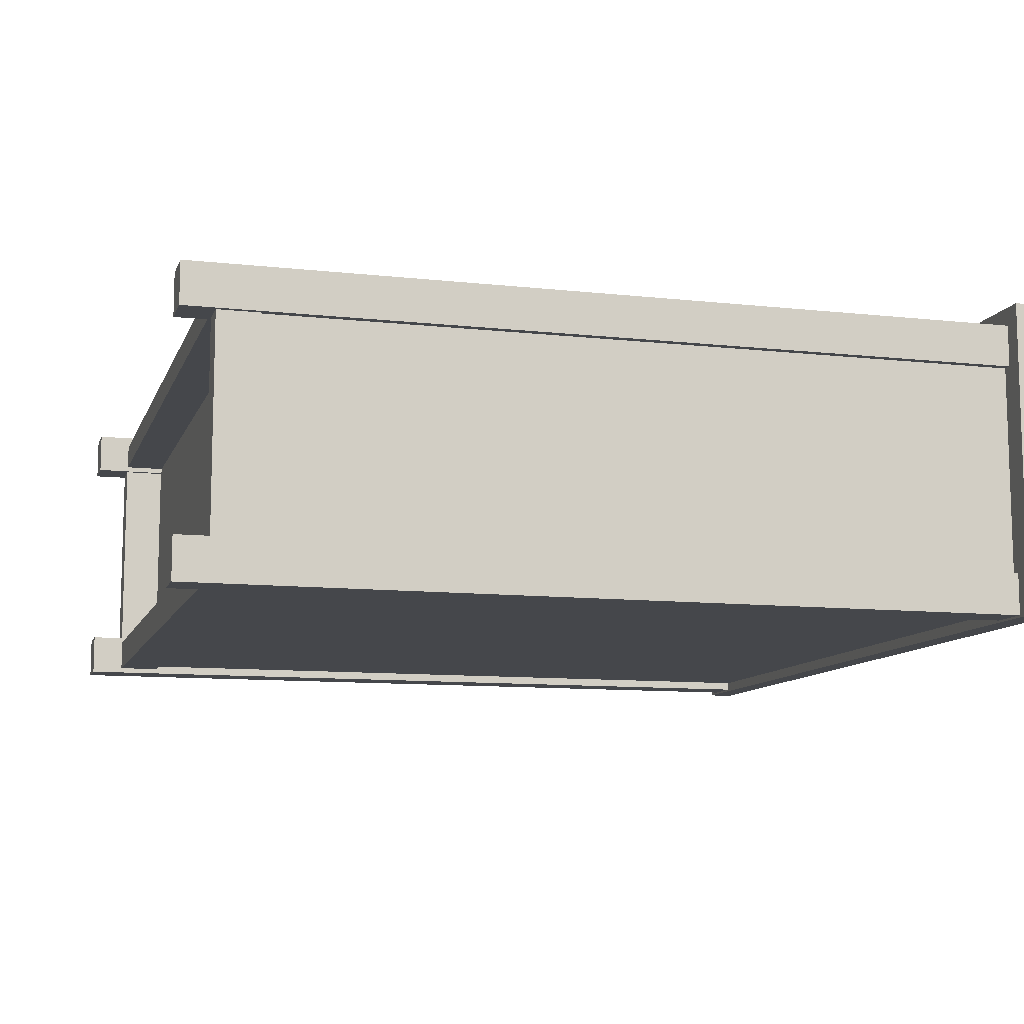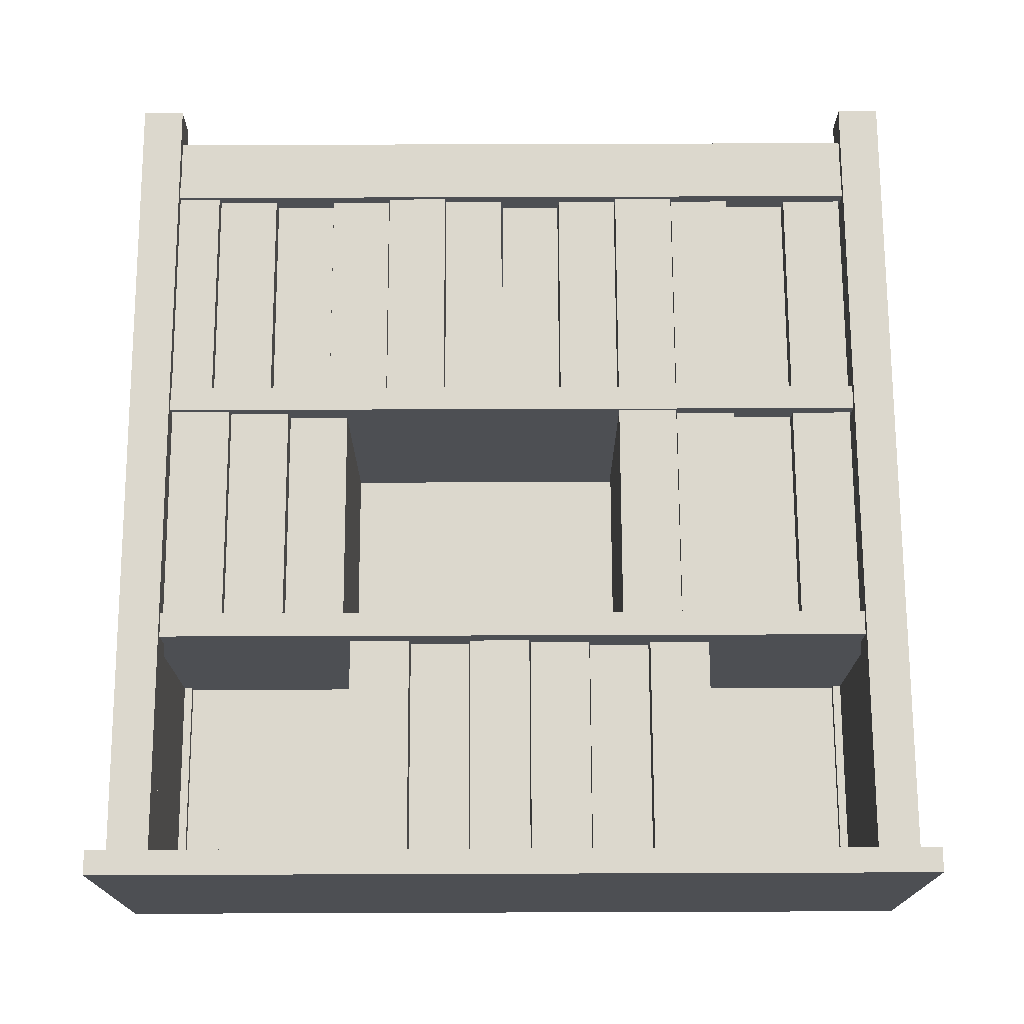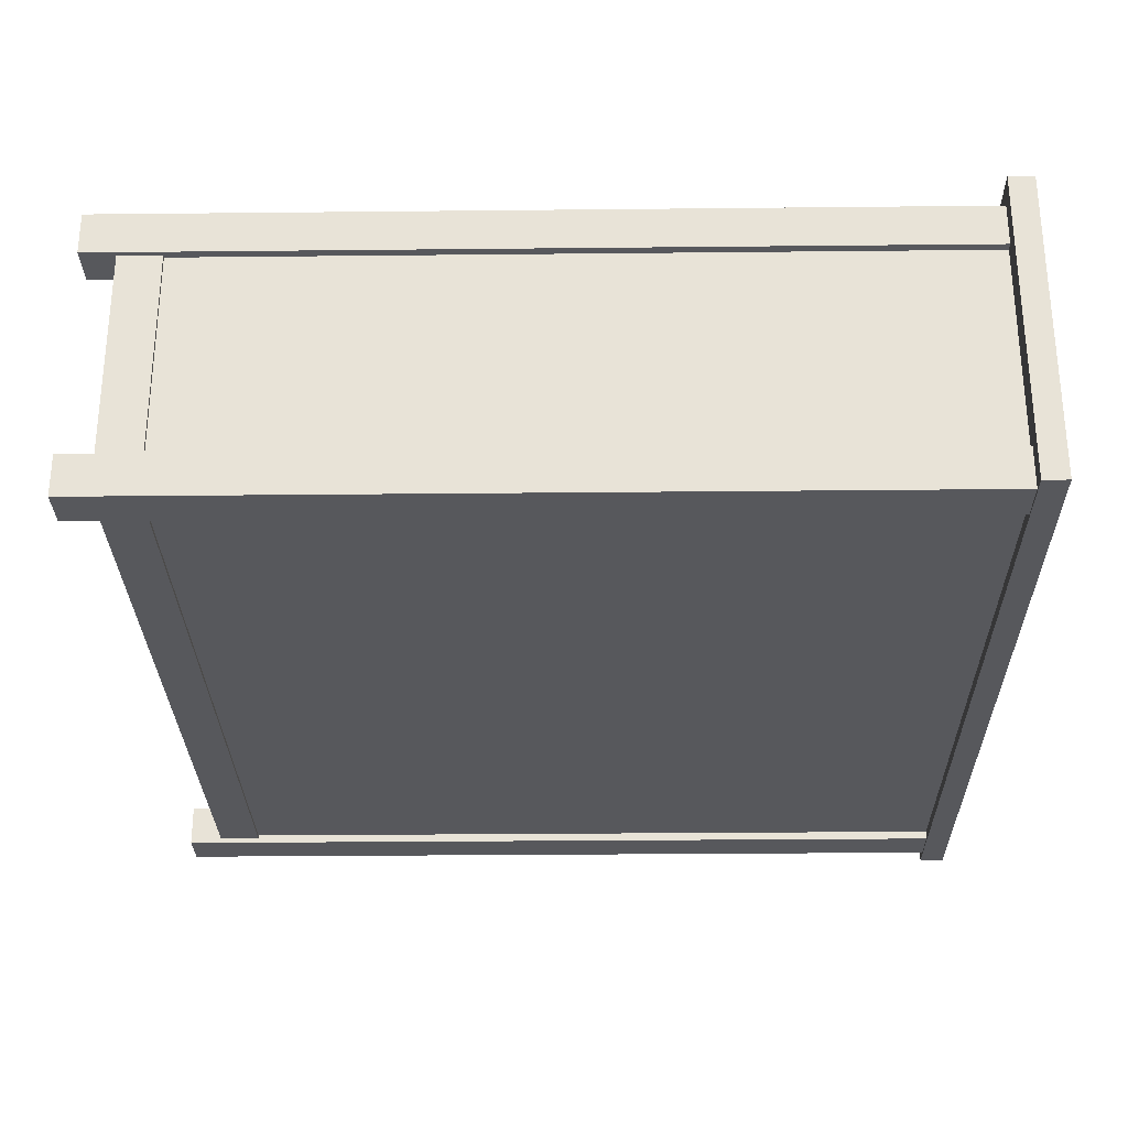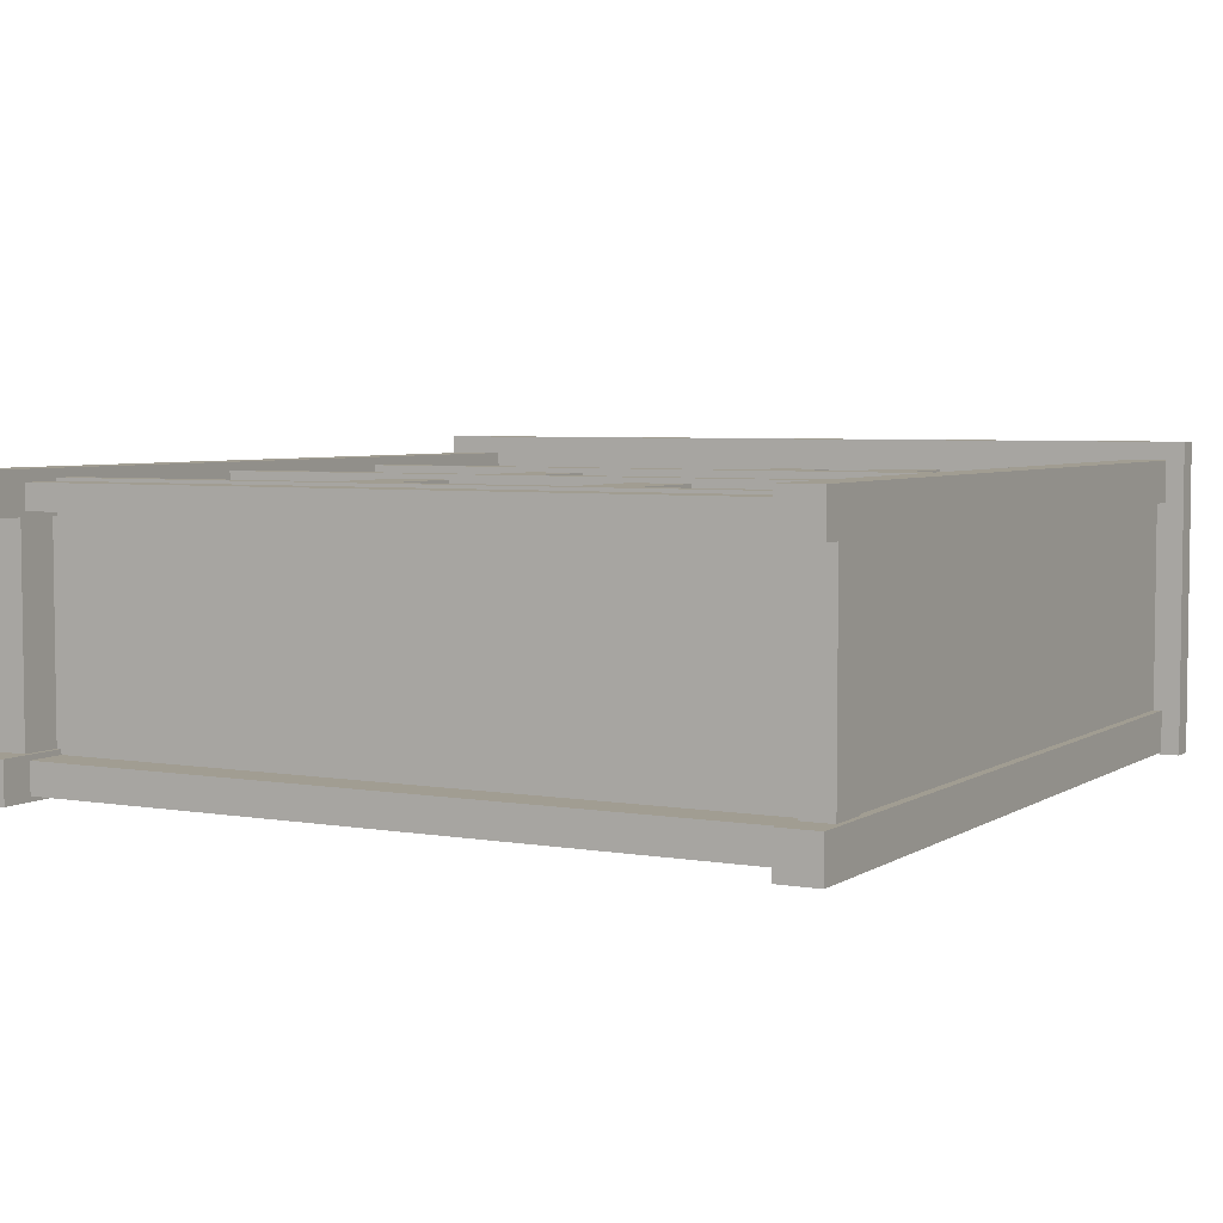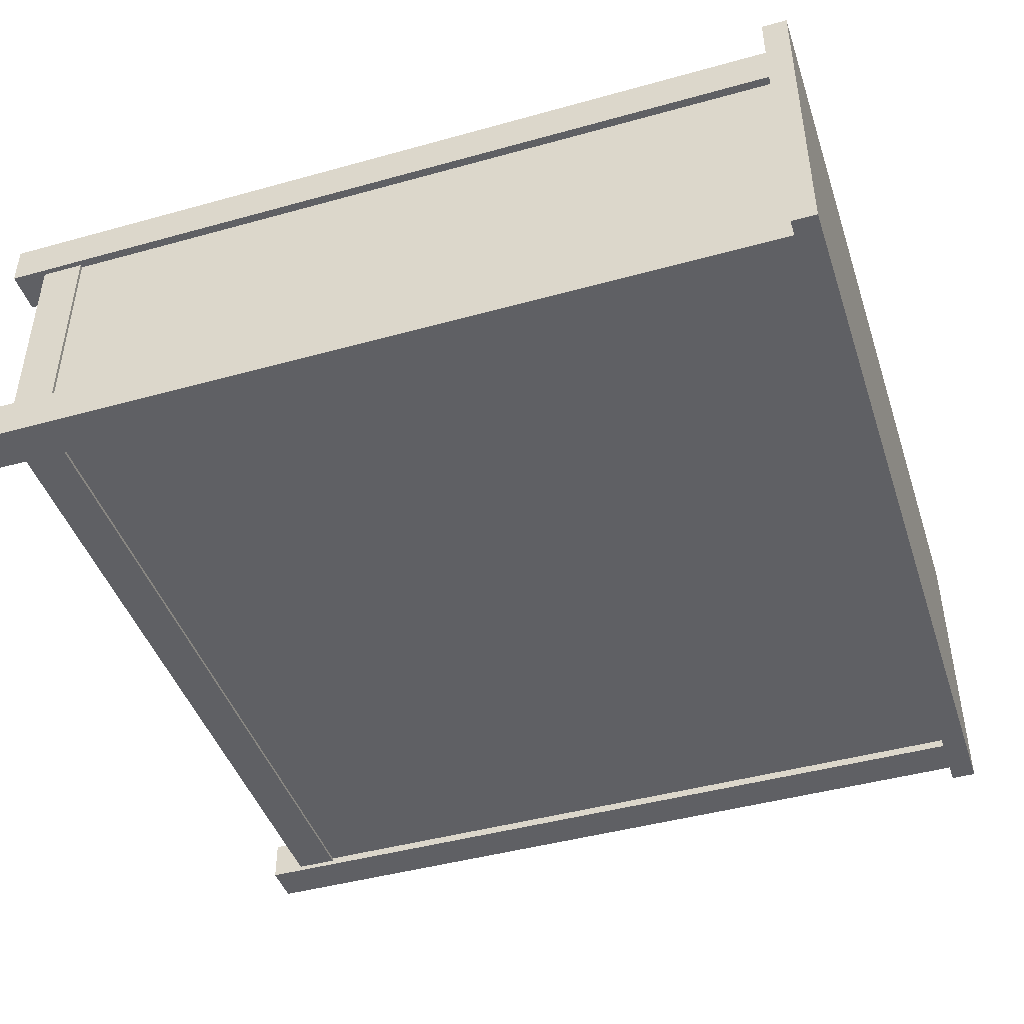
<metadata>
{"format":"obj","ext":"obj","renderer":"f3d","projection":"perspective","resolution":1024,"background":"white","views":[{"elev":-10.3,"azim":74.2,"up":"+Z"},{"elev":72.5,"azim":179.8,"up":"+Z"},{"elev":-28.5,"azim":90.9,"up":"+Z"},{"elev":4.7,"azim":28.8,"up":"+Z"},{"elev":-44.5,"azim":108.0,"up":"+Z"}]}
</metadata>
<code>
o Cube_Cube.001
v -0.9677 2.881 0.5673
v -0.9677 3.959 0.5673
v -0.9677 2.881 -0.494
v -0.9677 3.959 -0.494
v -0.6737 2.881 0.5673
v -0.6737 3.959 0.5673
v -0.6737 2.881 -0.494
v -0.6737 3.959 -0.494
v -0.06771 2.881 0.6078
v -0.06771 3.959 0.6078
v -0.06771 2.881 -0.4535
v -0.06771 3.959 -0.4535
v 0.2263 2.881 0.6078
v 0.2263 3.959 0.6078
v 0.2263 2.881 -0.4535
v 0.2263 3.959 -0.4535
v 0.2323 2.881 0.5448
v 0.2323 3.959 0.5448
v 0.2323 2.881 -0.5164
v 0.2323 3.959 -0.5164
v 0.5263 2.881 0.5448
v 0.5263 3.959 0.5448
v 0.5263 2.881 -0.5164
v 0.5263 3.959 -0.5164
v 0.5323 2.881 0.6125
v 0.5323 3.959 0.6125
v 0.5323 2.881 -0.4487
v 0.5323 3.959 -0.4487
v 0.8263 2.881 0.6125
v 0.8263 3.959 0.6125
v 0.8263 2.881 -0.4487
v 0.8263 3.959 -0.4487
v -0.3677 2.881 0.572
v -0.3677 3.959 0.572
v -0.3677 2.881 -0.4892
v -0.3677 3.959 -0.4892
v -0.0737 2.881 0.572
v -0.0737 3.959 0.572
v -0.0737 2.881 -0.4892
v -0.0737 3.959 -0.4892
v -0.6677 2.881 0.5043
v -0.6677 3.959 0.5043
v -0.6677 2.881 -0.5569
v -0.6677 3.959 -0.5569
v -0.3737 2.881 0.5043
v -0.3737 3.959 0.5043
v -0.3737 2.881 -0.5569
v -0.3737 3.959 -0.5569
v 1.819 0.3411 0.6311
v 1.819 0.4611 0.6311
v -1.787 0.4611 0.6311
v -1.787 0.3411 0.6311
v -1.787 0.3411 -0.5711
v 1.819 0.3411 -0.5711
v 1.819 0.4611 -0.5711
v -1.787 0.4611 -0.5711
v 1.819 1.541 0.6311
v 1.819 1.661 0.6311
v -1.787 1.661 0.6311
v -1.787 1.541 0.6311
v -1.787 1.541 -0.5711
v 1.819 1.541 -0.5711
v 1.819 1.661 -0.5711
v -1.787 1.661 -0.5711
v 1.819 2.741 0.6311
v 1.819 2.861 0.6311
v -1.787 2.861 0.6311
v -1.787 2.741 0.6311
v -1.787 2.741 -0.5711
v 1.819 2.741 -0.5711
v 1.819 2.861 -0.5711
v -1.787 2.861 -0.5711
v -2.032 3.941 0.7601
v -2.032 4.061 0.7601
v -2.032 4.061 -0.7399
v -2.032 3.941 -0.7399
v 2.064 4.061 -0.7399
v 2.064 3.941 -0.7399
v 2.064 4.061 0.7601
v 2.064 3.941 0.7601
v 1.816 3.943 -0.5304
v 1.816 0.3411 -0.5304
v 1.816 0.3411 0.4726
v 1.816 3.943 0.4726
v 1.936 0.3411 -0.5304
v 1.936 3.943 -0.5304
v 1.936 3.943 0.4726
v 1.936 0.3411 0.4726
v -1.904 3.943 -0.5304
v -1.904 0.3411 -0.5304
v -1.904 0.3411 0.4726
v -1.904 3.943 0.4726
v -1.784 0.3411 -0.5304
v -1.784 3.943 -0.5304
v -1.784 3.943 0.4726
v -1.784 0.3411 0.4726
v -1.746 0.3411 -0.5689
v 1.778 0.3411 -0.5689
v 1.778 3.943 -0.5689
v -1.746 3.943 -0.5689
v 1.778 0.3411 -0.6889
v -1.746 0.3411 -0.6889
v -1.746 3.943 -0.6889
v 1.778 3.943 -0.6889
v 1.778 0.142 0.6167
v -1.746 0.142 0.6167
v -1.746 0.142 0.4955
v 1.778 0.142 0.4955
v -1.746 0.3436 0.4955
v 1.778 0.3436 0.4955
v 1.778 0.3436 0.6167
v -1.746 0.3436 0.6167
v 1.778 0.142 -0.7045
v 1.778 0.142 -0.5533
v -1.746 0.142 -0.5533
v -1.746 0.142 -0.7045
v 1.778 0.3436 -0.5533
v -1.746 0.3436 -0.5533
v 1.778 0.3436 -0.7045
v -1.746 0.3436 -0.7045
v 1.8 0.3436 0.4726
v 1.8 0.3436 -0.5304
v 1.8 0.142 -0.5304
v 1.8 0.142 0.4726
v 1.952 0.142 -0.5304
v 1.952 0.142 0.4726
v 1.952 0.3436 -0.5304
v 1.952 0.3436 0.4726
v -1.768 0.3436 0.4726
v -1.768 0.142 0.4726
v -1.768 0.142 -0.5304
v -1.768 0.3436 -0.5304
v -1.92 0.142 0.4726
v -1.92 0.142 -0.5304
v -1.92 0.3436 0.4726
v -1.92 0.3436 -0.5304
v 1.775 -0.01888 0.6719
v 1.775 3.943 0.6719
v 1.775 3.943 0.4703
v 1.775 -0.01888 0.4703
v 1.977 3.943 0.4703
v 1.977 -0.01888 0.4703
v 1.977 3.943 0.6719
v 1.977 -0.01888 0.6719
v 1.775 -0.01888 -0.5281
v 1.775 3.943 -0.5281
v 1.775 3.943 -0.7297
v 1.775 -0.01888 -0.7297
v 1.977 3.943 -0.7297
v 1.977 -0.01888 -0.7297
v 1.977 3.943 -0.5281
v 1.977 -0.01888 -0.5281
v -1.743 -0.01888 0.6719
v -1.743 -0.01888 0.4703
v -1.743 3.943 0.4703
v -1.743 3.943 0.6719
v -1.945 -0.01888 0.4703
v -1.945 3.943 0.4703
v -1.945 -0.01888 0.6719
v -1.945 3.943 0.6719
v -1.743 -0.01888 -0.5281
v -1.743 -0.01888 -0.7297
v -1.743 3.943 -0.7297
v -1.743 3.943 -0.5281
v -1.945 -0.01888 -0.7297
v -1.945 3.943 -0.7297
v -1.945 -0.01888 -0.5281
v -1.945 3.943 -0.5281
v 1.567 0.4625 0.6078
v 1.567 1.54 0.6078
v 1.567 0.4625 -0.4535
v 1.567 1.54 -0.4535
v 1.861 0.4625 0.6078
v 1.861 1.54 0.6078
v 1.861 0.4625 -0.4535
v 1.861 1.54 -0.4535
v 1.267 0.4625 0.572
v 1.267 1.54 0.572
v 1.267 0.4625 -0.4892
v 1.267 1.54 -0.4892
v 1.561 0.4625 0.572
v 1.561 1.54 0.572
v 1.561 0.4625 -0.4892
v 1.561 1.54 -0.4892
v 0.9673 0.4625 0.5043
v 0.9673 1.54 0.5043
v 0.9673 0.4625 -0.5569
v 0.9673 1.54 -0.5569
v 1.261 0.4625 0.5043
v 1.261 1.54 0.5043
v 1.261 0.4625 -0.5569
v 1.261 1.54 -0.5569
v 0.6673 0.4625 0.5673
v 0.6673 1.54 0.5673
v 0.6673 0.4625 -0.494
v 0.6673 1.54 -0.494
v 0.9613 0.4625 0.5673
v 0.9613 1.54 0.5673
v 0.9613 0.4625 -0.494
v 0.9613 1.54 -0.494
v -0.5327 0.4625 0.5673
v -0.5327 1.54 0.5673
v -0.5327 0.4625 -0.494
v -0.5327 1.54 -0.494
v -0.2387 0.4625 0.5673
v -0.2387 1.54 0.5673
v -0.2387 0.4625 -0.494
v -0.2387 1.54 -0.494
v -0.2327 0.4625 0.5043
v -0.2327 1.54 0.5043
v -0.2327 0.4625 -0.5569
v -0.2327 1.54 -0.5569
v 0.06128 0.4625 0.5043
v 0.06128 1.54 0.5043
v 0.06128 0.4625 -0.5569
v 0.06128 1.54 -0.5569
v 0.06728 0.4625 0.572
v 0.06728 1.54 0.572
v 0.06728 0.4625 -0.4892
v 0.06728 1.54 -0.4892
v 0.3613 0.4625 0.572
v 0.3613 1.54 0.572
v 0.3613 0.4625 -0.4892
v 0.3613 1.54 -0.4892
v 0.3673 0.4625 0.6078
v 0.3673 1.54 0.6078
v 0.3673 0.4625 -0.4535
v 0.3673 1.54 -0.4535
v 0.6613 0.4625 0.6078
v 0.6613 1.54 0.6078
v 0.6613 0.4625 -0.4535
v 0.6613 1.54 -0.4535
v -0.8327 0.4625 0.6078
v -0.8327 1.54 0.6078
v -0.8327 0.4625 -0.4535
v -0.8327 1.54 -0.4535
v -0.5387 0.4625 0.6078
v -0.5387 1.54 0.6078
v -0.5387 0.4625 -0.4535
v -0.5387 1.54 -0.4535
v -1.133 0.4625 0.572
v -1.133 1.54 0.572
v -1.133 0.4625 -0.4892
v -1.133 1.54 -0.4892
v -0.8387 0.4625 0.572
v -0.8387 1.54 0.572
v -0.8387 0.4625 -0.4892
v -0.8387 1.54 -0.4892
v -1.433 0.4625 0.5043
v -1.433 1.54 0.5043
v -1.433 0.4625 -0.5569
v -1.433 1.54 -0.5569
v -1.139 0.4625 0.5043
v -1.139 1.54 0.5043
v -1.139 0.4625 -0.5569
v -1.139 1.54 -0.5569
v -1.733 0.4625 0.5673
v -1.733 1.54 0.5673
v -1.733 0.4625 -0.494
v -1.733 1.54 -0.494
v -1.439 0.4625 0.5673
v -1.439 1.54 0.5673
v -1.439 0.4625 -0.494
v -1.439 1.54 -0.494
v 0.8718 1.662 0.5043
v 0.8718 2.74 0.5043
v 0.8718 1.662 -0.5569
v 0.8718 2.74 -0.5569
v 1.166 1.662 0.5043
v 1.166 2.74 0.5043
v 1.166 1.662 -0.5569
v 1.166 2.74 -0.5569
v 1.472 1.662 0.6078
v 1.472 2.74 0.6078
v 1.472 1.662 -0.4535
v 1.472 2.74 -0.4535
v 1.766 1.662 0.6078
v 1.766 2.74 0.6078
v 1.766 1.662 -0.4535
v 1.766 2.74 -0.4535
v 1.172 1.662 0.572
v 1.172 2.74 0.572
v 1.172 1.662 -0.4892
v 1.172 2.74 -0.4892
v 1.466 1.662 0.572
v 1.466 2.74 0.572
v 1.466 1.662 -0.4892
v 1.466 2.74 -0.4892
v -1.733 1.662 0.5673
v -1.733 2.74 0.5673
v -1.733 1.662 -0.494
v -1.733 2.74 -0.494
v -1.439 1.662 0.5673
v -1.439 2.74 0.5673
v -1.439 1.662 -0.494
v -1.439 2.74 -0.494
v -1.433 1.662 0.5043
v -1.433 2.74 0.5043
v -1.433 1.662 -0.5569
v -1.433 2.74 -0.5569
v -1.139 1.662 0.5043
v -1.139 2.74 0.5043
v -1.139 1.662 -0.5569
v -1.139 2.74 -0.5569
v -1.133 1.662 0.572
v -1.133 2.74 0.572
v -1.133 1.662 -0.4892
v -1.133 2.74 -0.4892
v -0.8387 1.662 0.572
v -0.8387 2.74 0.572
v -0.8387 1.662 -0.4892
v -0.8387 2.74 -0.4892
v -0.8327 1.662 0.6078
v -0.8327 2.74 0.6078
v -0.8327 1.662 -0.4535
v -0.8327 2.74 -0.4535
v -0.5387 1.662 0.6078
v -0.5387 2.74 0.6078
v -0.5387 1.662 -0.4535
v -0.5387 2.74 -0.4535
f 1 2 4 3
f 3 4 8 7
f 7 8 6 5
f 5 6 2 1
f 3 7 5 1
f 8 4 2 6
f 9 10 12 11
f 11 12 16 15
f 15 16 14 13
f 13 14 10 9
f 11 15 13 9
f 16 12 10 14
f 17 18 20 19
f 19 20 24 23
f 23 24 22 21
f 21 22 18 17
f 19 23 21 17
f 24 20 18 22
f 25 26 28 27
f 27 28 32 31
f 31 32 30 29
f 29 30 26 25
f 27 31 29 25
f 32 28 26 30
f 33 34 36 35
f 35 36 40 39
f 39 40 38 37
f 37 38 34 33
f 35 39 37 33
f 40 36 34 38
f 41 42 44 43
f 43 44 48 47
f 47 48 46 45
f 45 46 42 41
f 43 47 45 41
f 48 44 42 46
f 49 50 51 52
f 53 54 49 52
f 55 56 51 50
f 57 58 59 60
f 61 62 57 60
f 63 64 59 58
f 65 66 67 68
f 69 70 65 68
f 71 72 67 66
f 73 74 75 76
f 76 75 77 78
f 78 77 79 80
f 80 79 74 73
f 76 78 80 73
f 77 75 74 79
f 81 82 83 84
f 85 86 87 88
f 89 90 91 92
f 93 94 95 96
f 97 98 99 100
f 101 102 103 104
f 105 106 107 108
f 108 107 109 110
f 111 112 106 105
f 113 114 115 116
f 114 117 118 115
f 117 119 120 118
f 119 113 116 120
f 121 122 123 124
f 124 123 125 126
f 126 125 127 128
f 128 127 122 121
f 129 130 131 132
f 130 133 134 131
f 133 135 136 134
f 135 129 132 136
f 137 138 139 140
f 140 139 141 142
f 142 141 143 144
f 144 143 138 137
f 140 142 144 137
f 145 146 147 148
f 148 147 149 150
f 150 149 151 152
f 152 151 146 145
f 148 150 152 145
f 153 154 155 156
f 154 157 158 155
f 157 159 160 158
f 159 153 156 160
f 154 153 159 157
f 161 162 163 164
f 162 165 166 163
f 165 167 168 166
f 167 161 164 168
f 162 161 167 165
f 169 170 172 171
f 171 172 176 175
f 175 176 174 173
f 173 174 170 169
f 171 175 173 169
f 176 172 170 174
f 177 178 180 179
f 179 180 184 183
f 183 184 182 181
f 181 182 178 177
f 179 183 181 177
f 184 180 178 182
f 185 186 188 187
f 187 188 192 191
f 191 192 190 189
f 189 190 186 185
f 187 191 189 185
f 192 188 186 190
f 193 194 196 195
f 195 196 200 199
f 199 200 198 197
f 197 198 194 193
f 195 199 197 193
f 200 196 194 198
f 201 202 204 203
f 203 204 208 207
f 207 208 206 205
f 205 206 202 201
f 203 207 205 201
f 208 204 202 206
f 209 210 212 211
f 211 212 216 215
f 215 216 214 213
f 213 214 210 209
f 211 215 213 209
f 216 212 210 214
f 217 218 220 219
f 219 220 224 223
f 223 224 222 221
f 221 222 218 217
f 219 223 221 217
f 224 220 218 222
f 225 226 228 227
f 227 228 232 231
f 231 232 230 229
f 229 230 226 225
f 227 231 229 225
f 232 228 226 230
f 233 234 236 235
f 235 236 240 239
f 239 240 238 237
f 237 238 234 233
f 235 239 237 233
f 240 236 234 238
f 241 242 244 243
f 243 244 248 247
f 247 248 246 245
f 245 246 242 241
f 243 247 245 241
f 248 244 242 246
f 249 250 252 251
f 251 252 256 255
f 255 256 254 253
f 253 254 250 249
f 251 255 253 249
f 256 252 250 254
f 257 258 260 259
f 259 260 264 263
f 263 264 262 261
f 261 262 258 257
f 259 263 261 257
f 264 260 258 262
f 265 266 268 267
f 267 268 272 271
f 271 272 270 269
f 269 270 266 265
f 267 271 269 265
f 272 268 266 270
f 273 274 276 275
f 275 276 280 279
f 279 280 278 277
f 277 278 274 273
f 275 279 277 273
f 280 276 274 278
f 281 282 284 283
f 283 284 288 287
f 287 288 286 285
f 285 286 282 281
f 283 287 285 281
f 288 284 282 286
f 289 290 292 291
f 291 292 296 295
f 295 296 294 293
f 293 294 290 289
f 291 295 293 289
f 296 292 290 294
f 297 298 300 299
f 299 300 304 303
f 303 304 302 301
f 301 302 298 297
f 299 303 301 297
f 304 300 298 302
f 305 306 308 307
f 307 308 312 311
f 311 312 310 309
f 309 310 306 305
f 307 311 309 305
f 312 308 306 310
f 313 314 316 315
f 315 316 320 319
f 319 320 318 317
f 317 318 314 313
f 315 319 317 313
f 320 316 314 318

</code>
